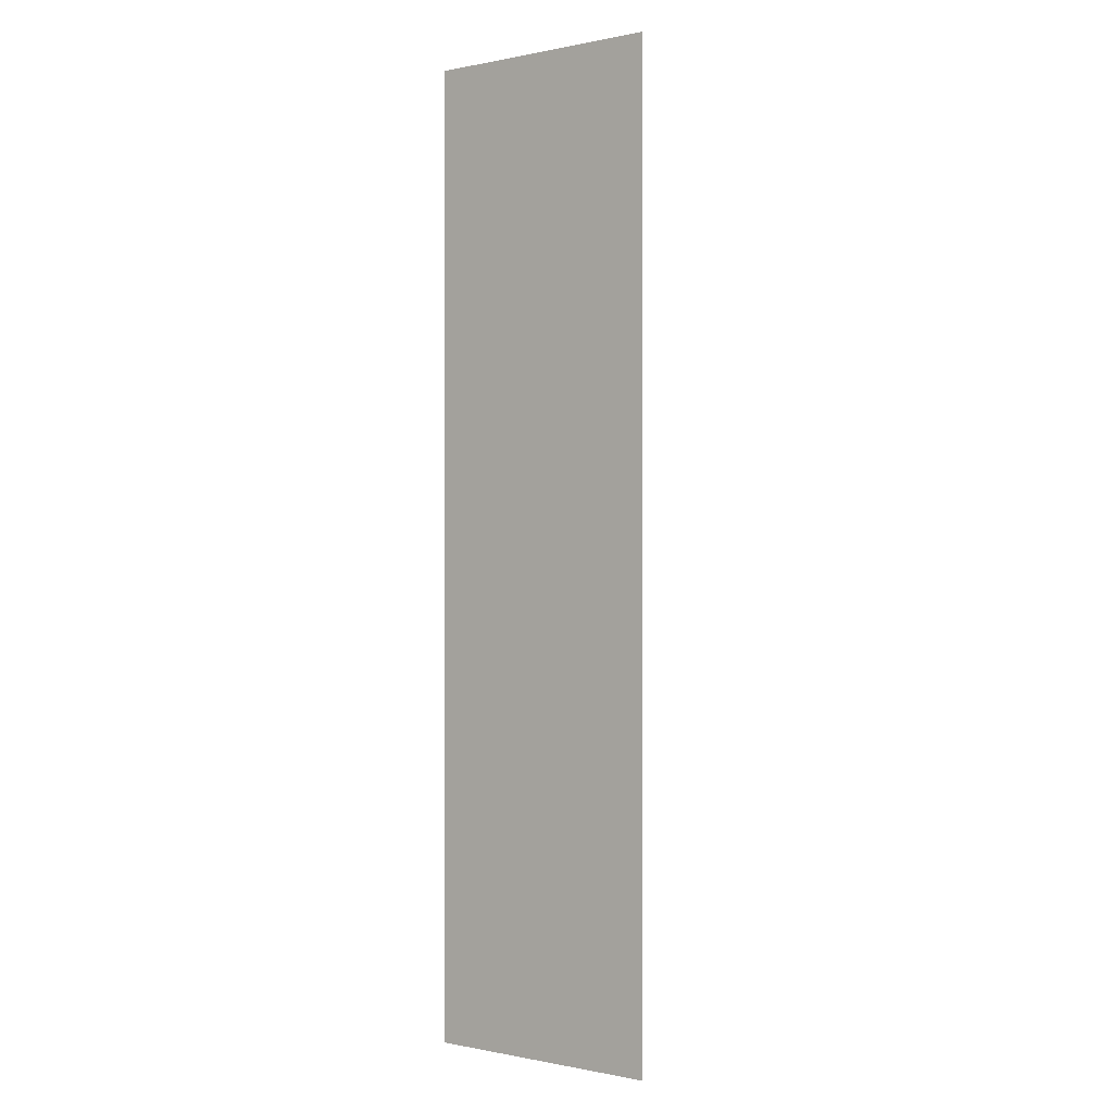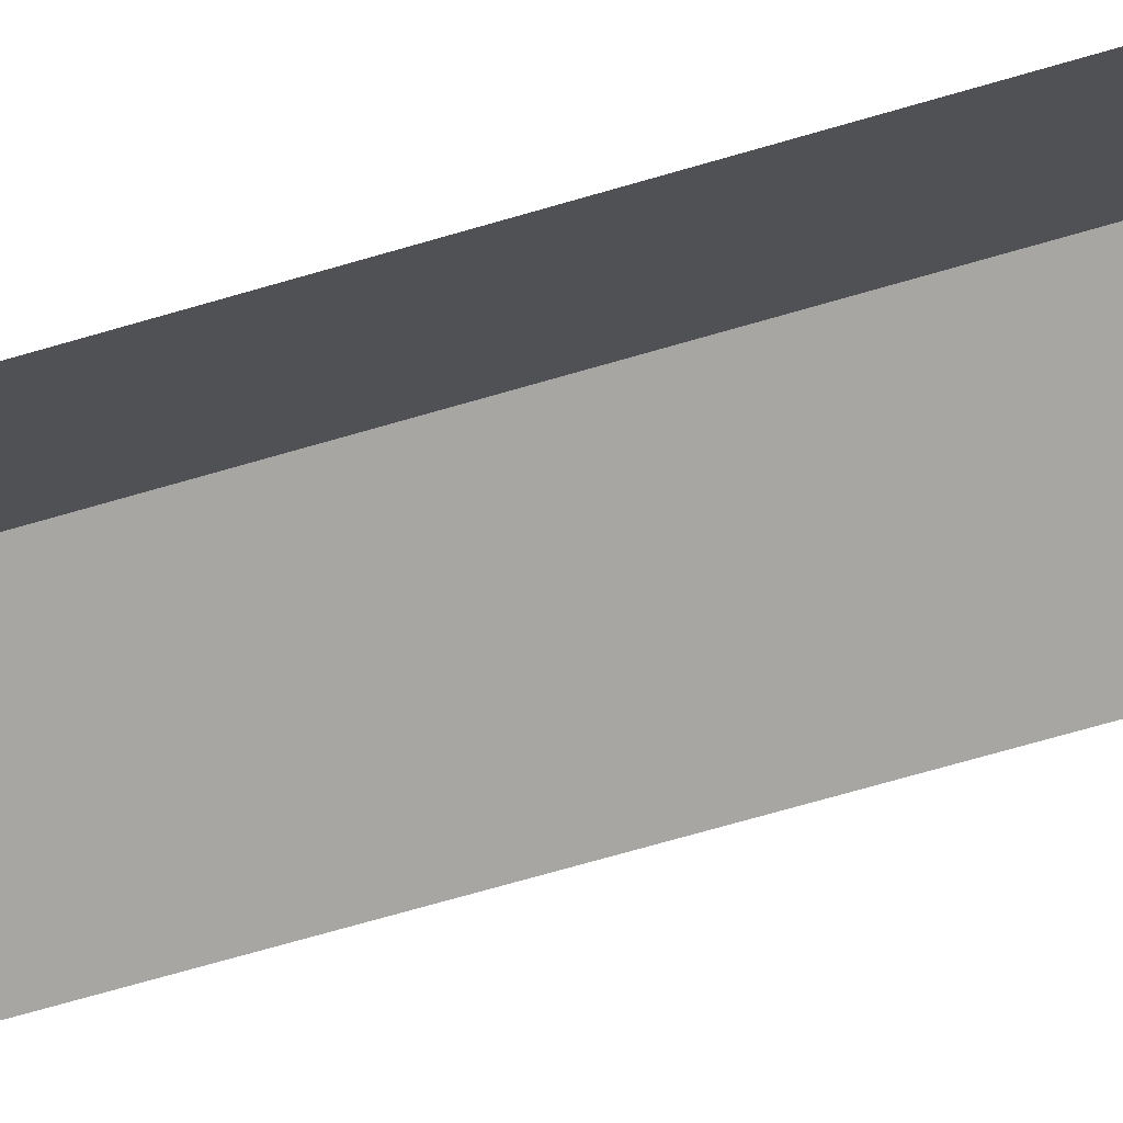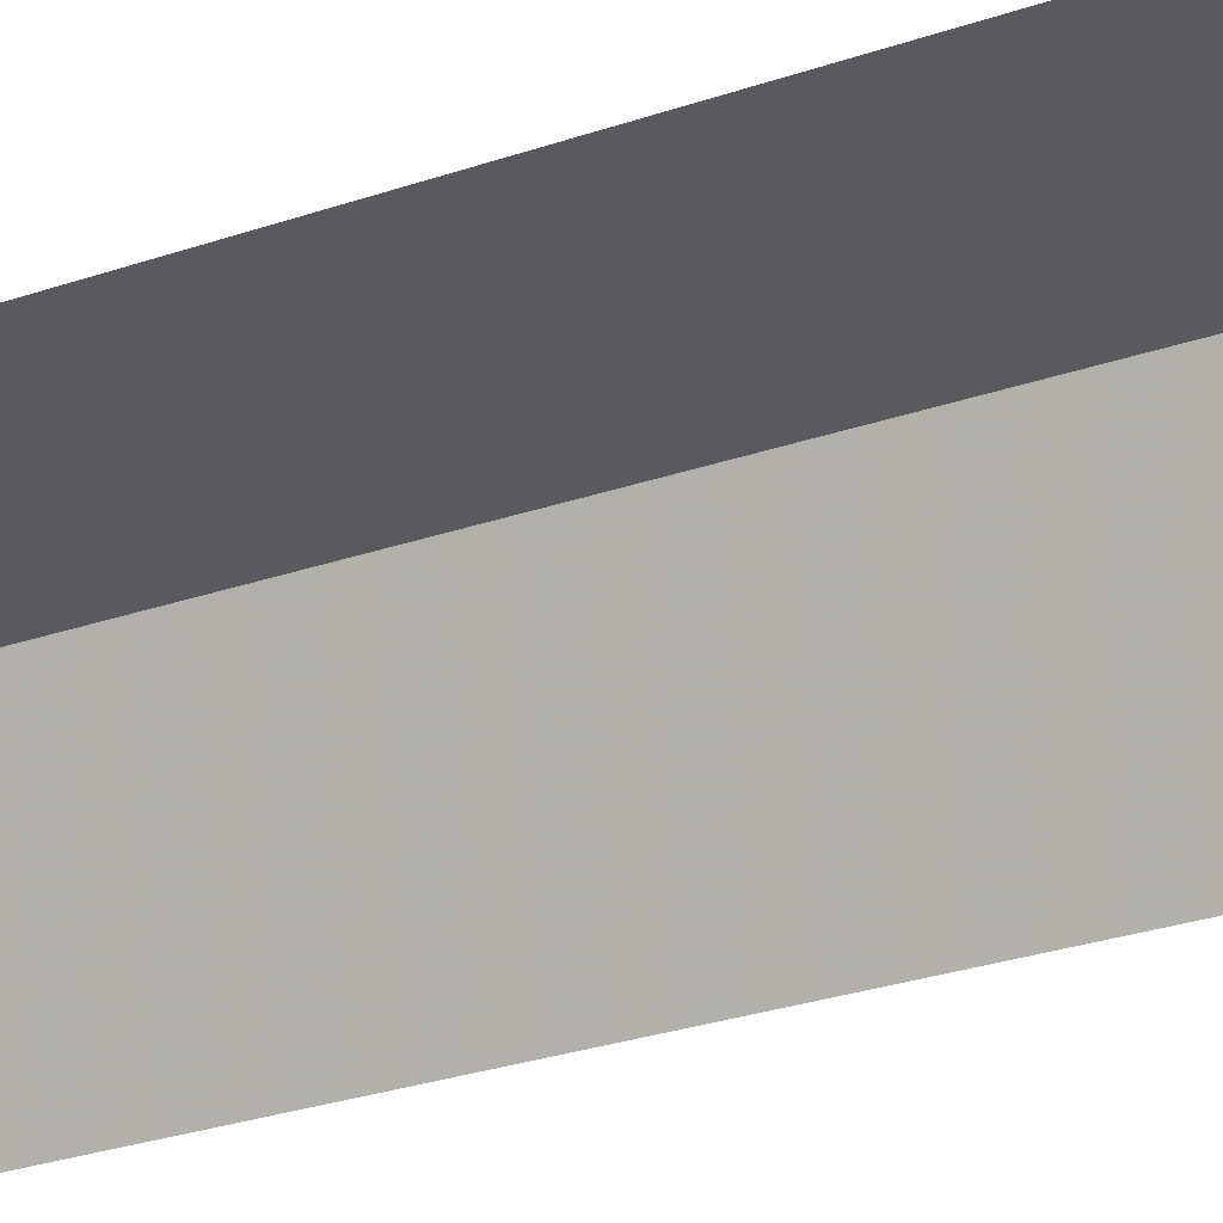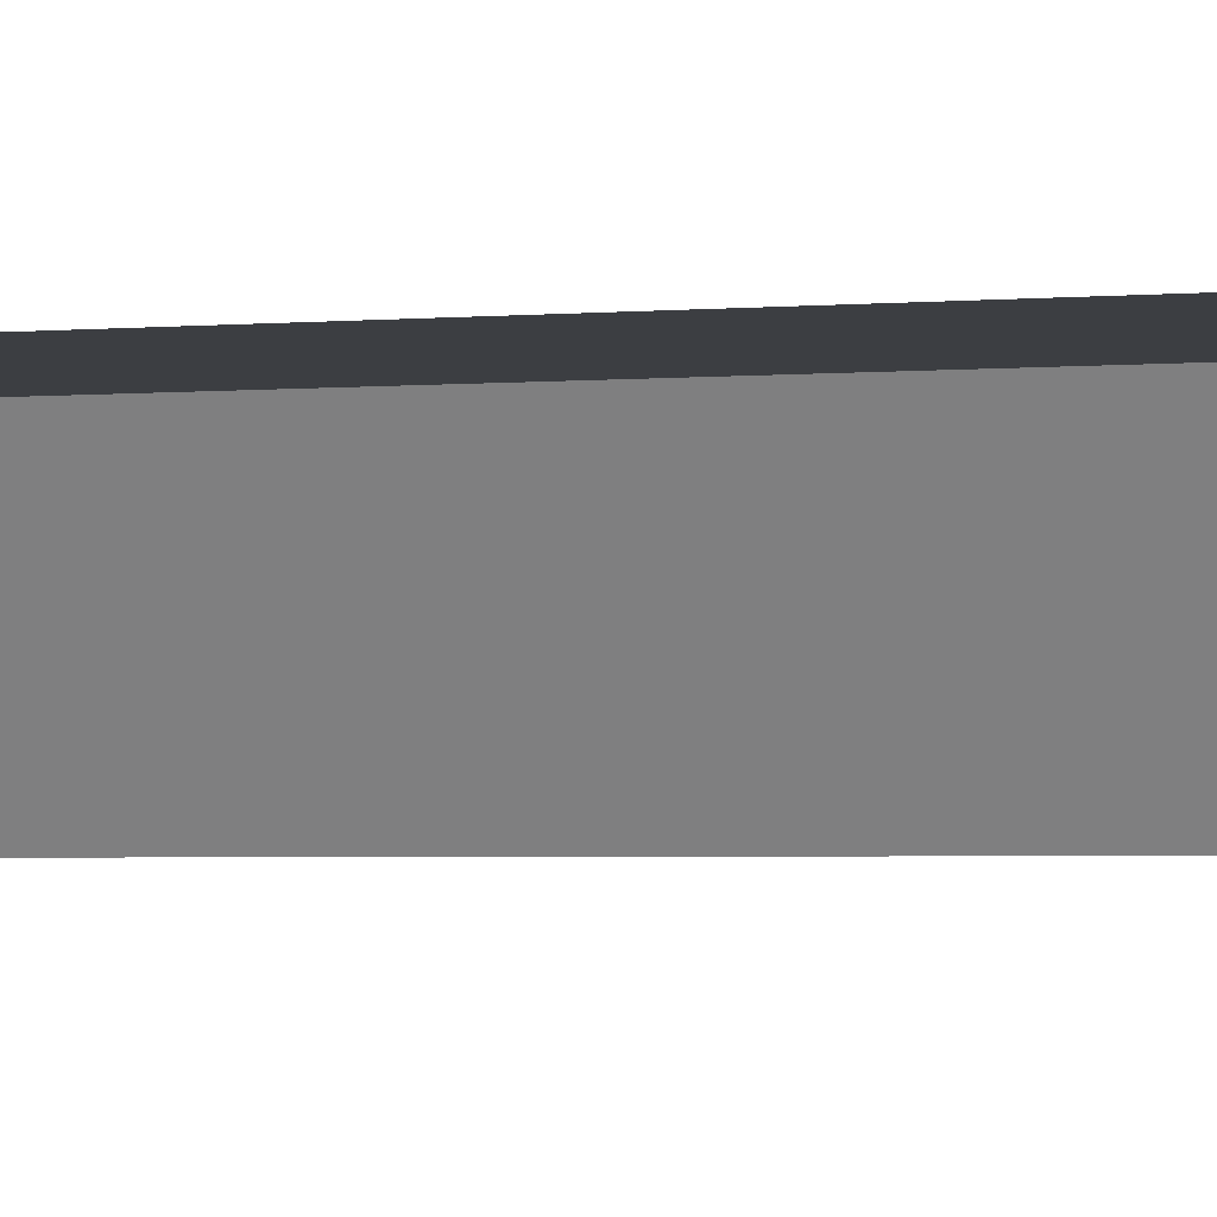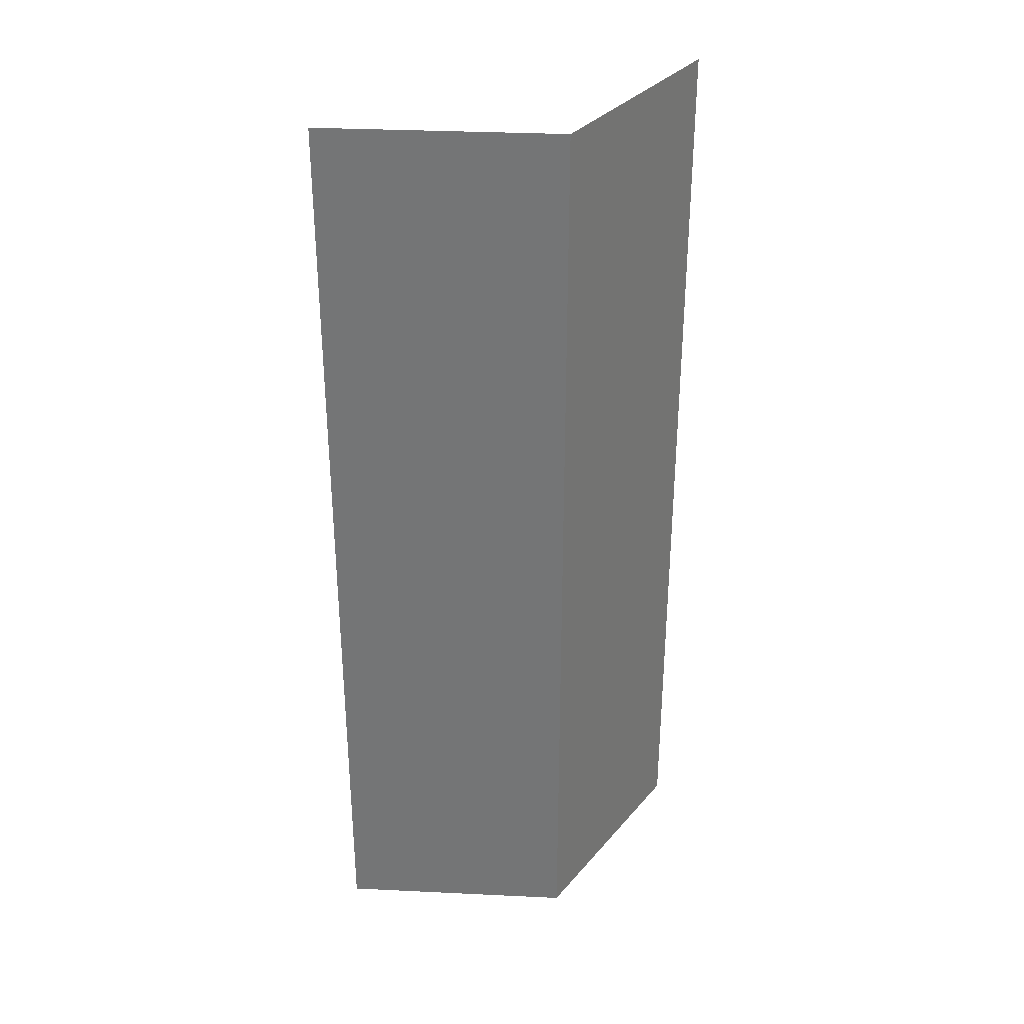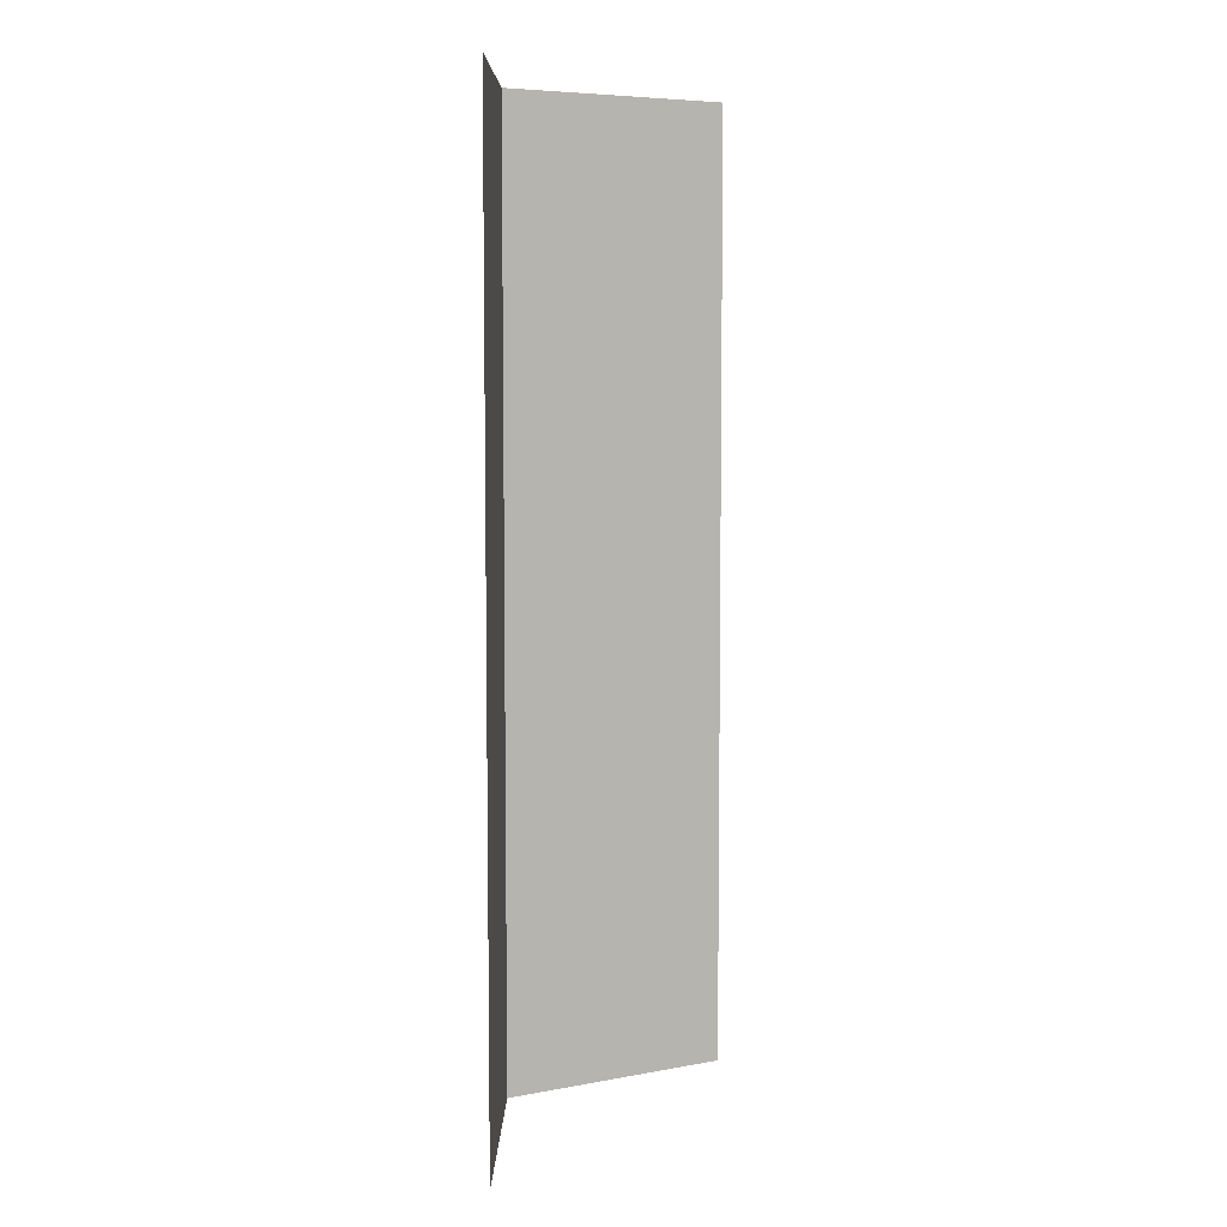
<metadata>
{"format":"obj","ext":"obj","renderer":"f3d","projection":"perspective","resolution":1024,"background":"white","views":[{"elev":-0.2,"azim":97.7,"up":"+Y"},{"elev":-74.2,"azim":105.9,"up":"+Z"},{"elev":-31.5,"azim":-64.7,"up":"+Z"},{"elev":-3.3,"azim":-74.7,"up":"+Z"},{"elev":33.2,"azim":3.7,"up":"+Y"},{"elev":6.5,"azim":150.8,"up":"+Y"}]}
</metadata>
<code>
o WallCorner_Plane.002
v -0.003026 -2 -0.006016
v 0.4967 -2 -0.871
v -0.003026 2 -0.006016
v 0.4967 2 -0.871
v -1.003 -2 -0.007018
v -1.003 2 -0.007018
f 2 3 1
f 1 6 5
f 2 4 3
f 1 3 6

</code>
